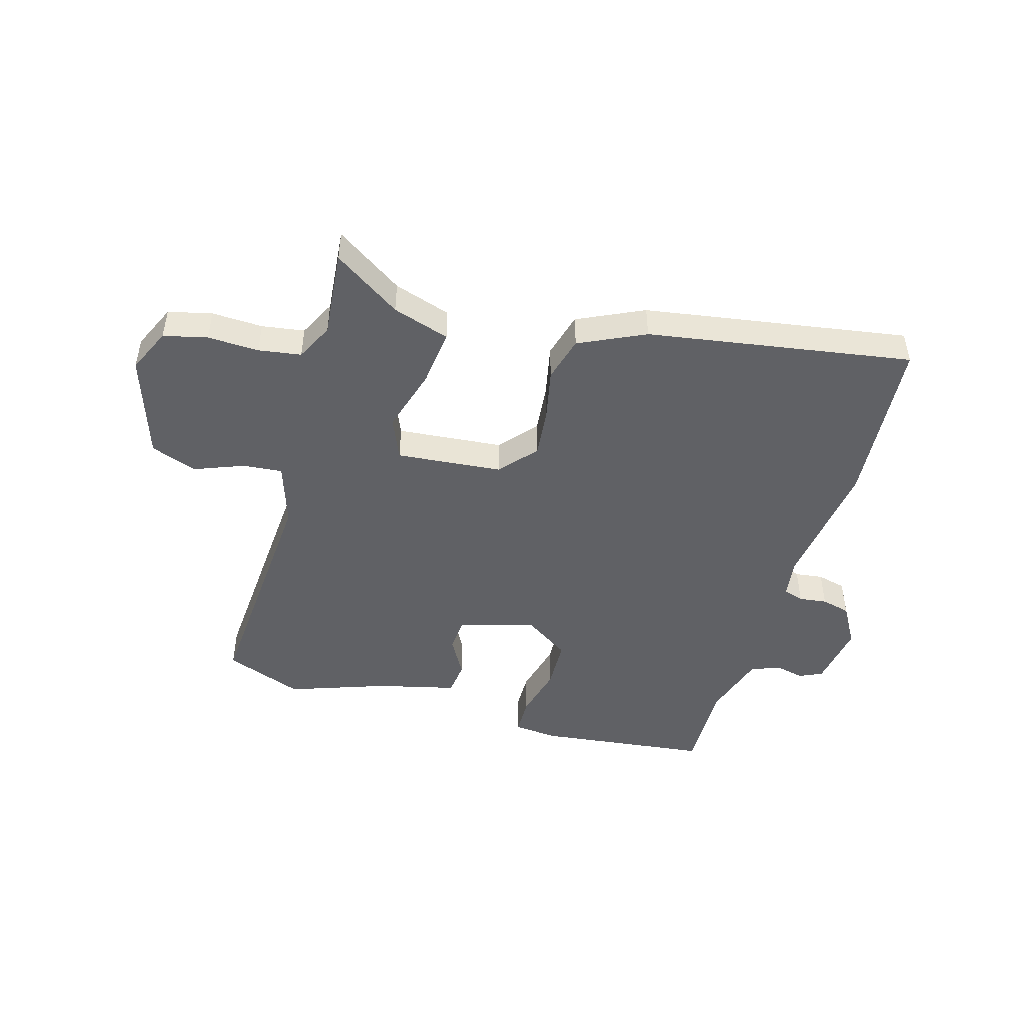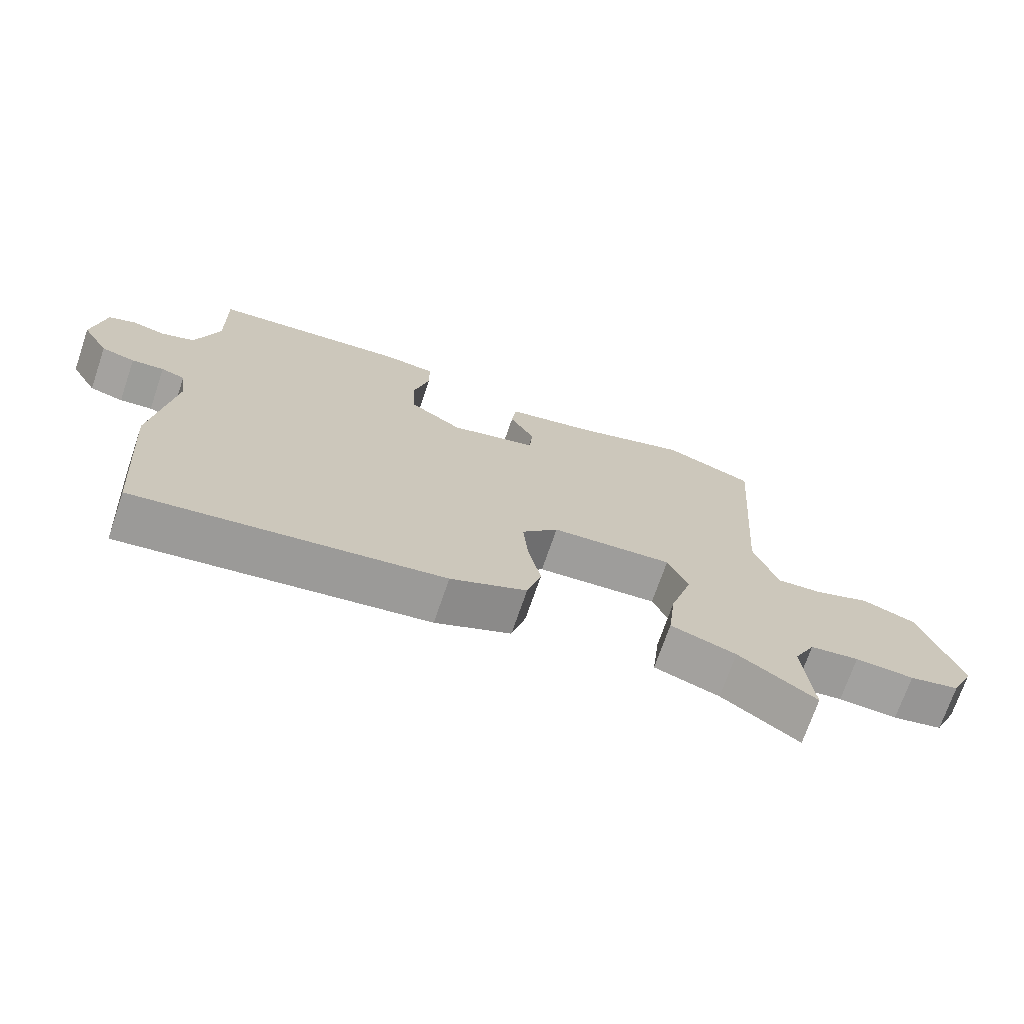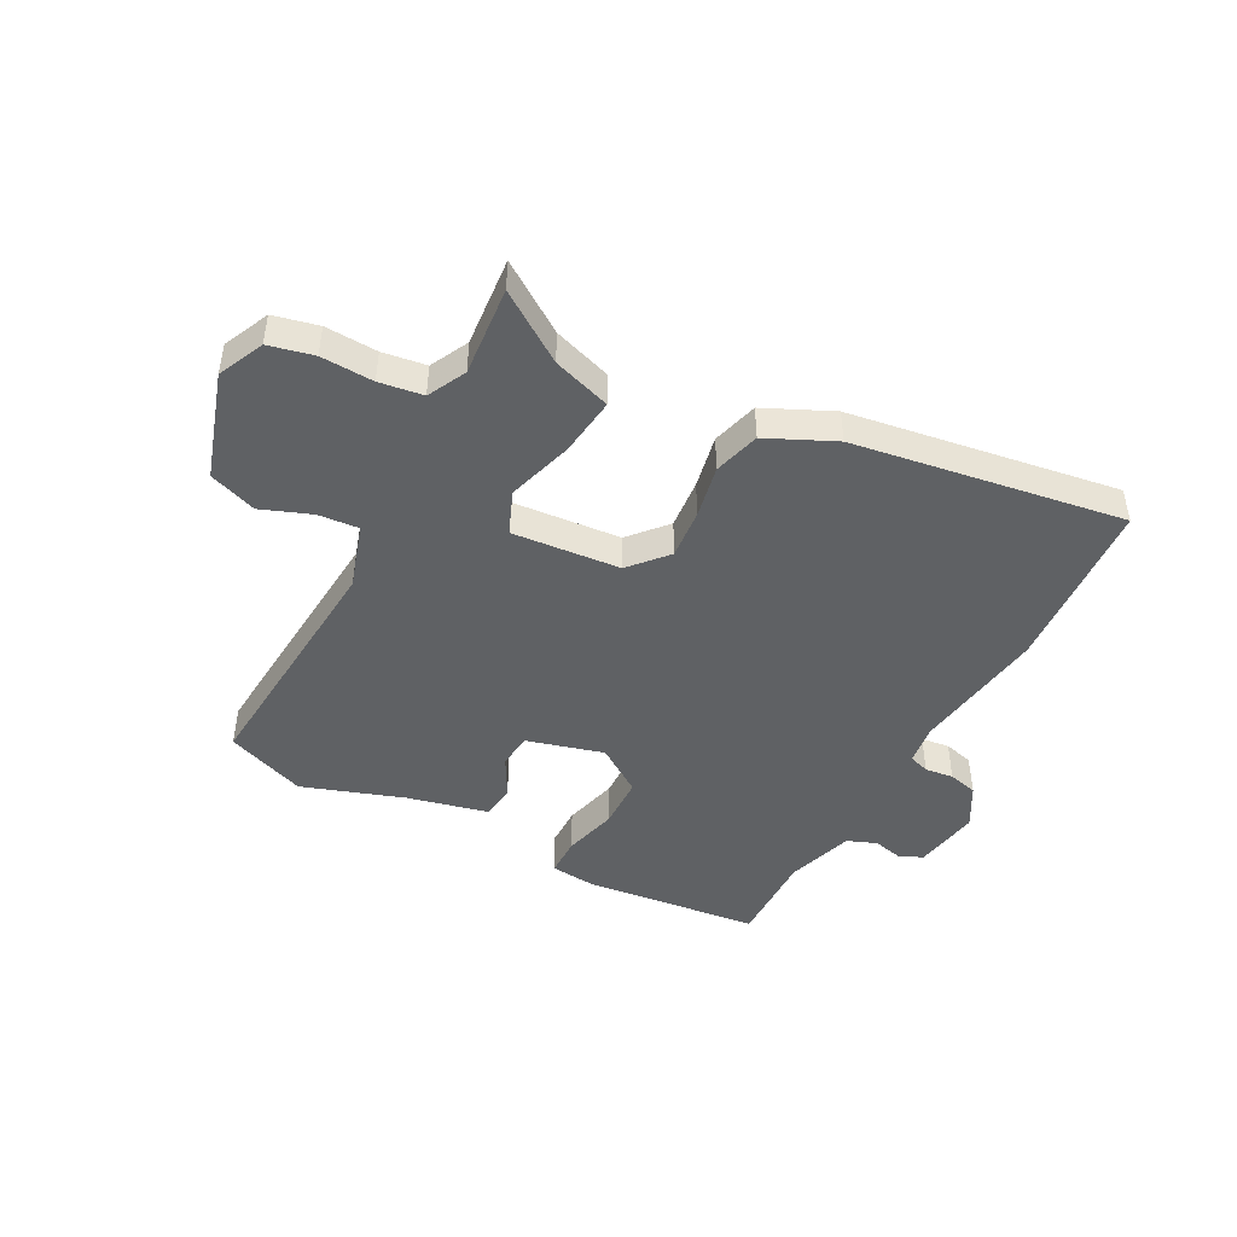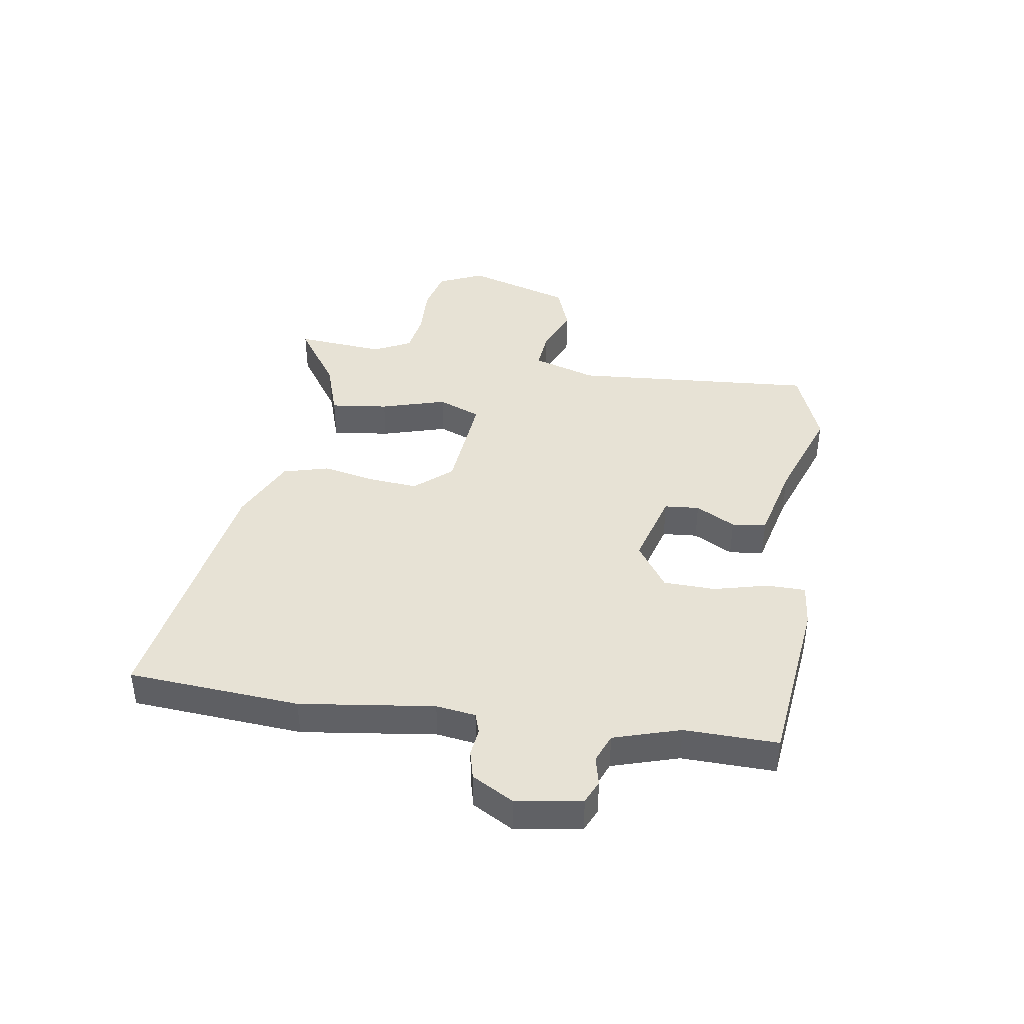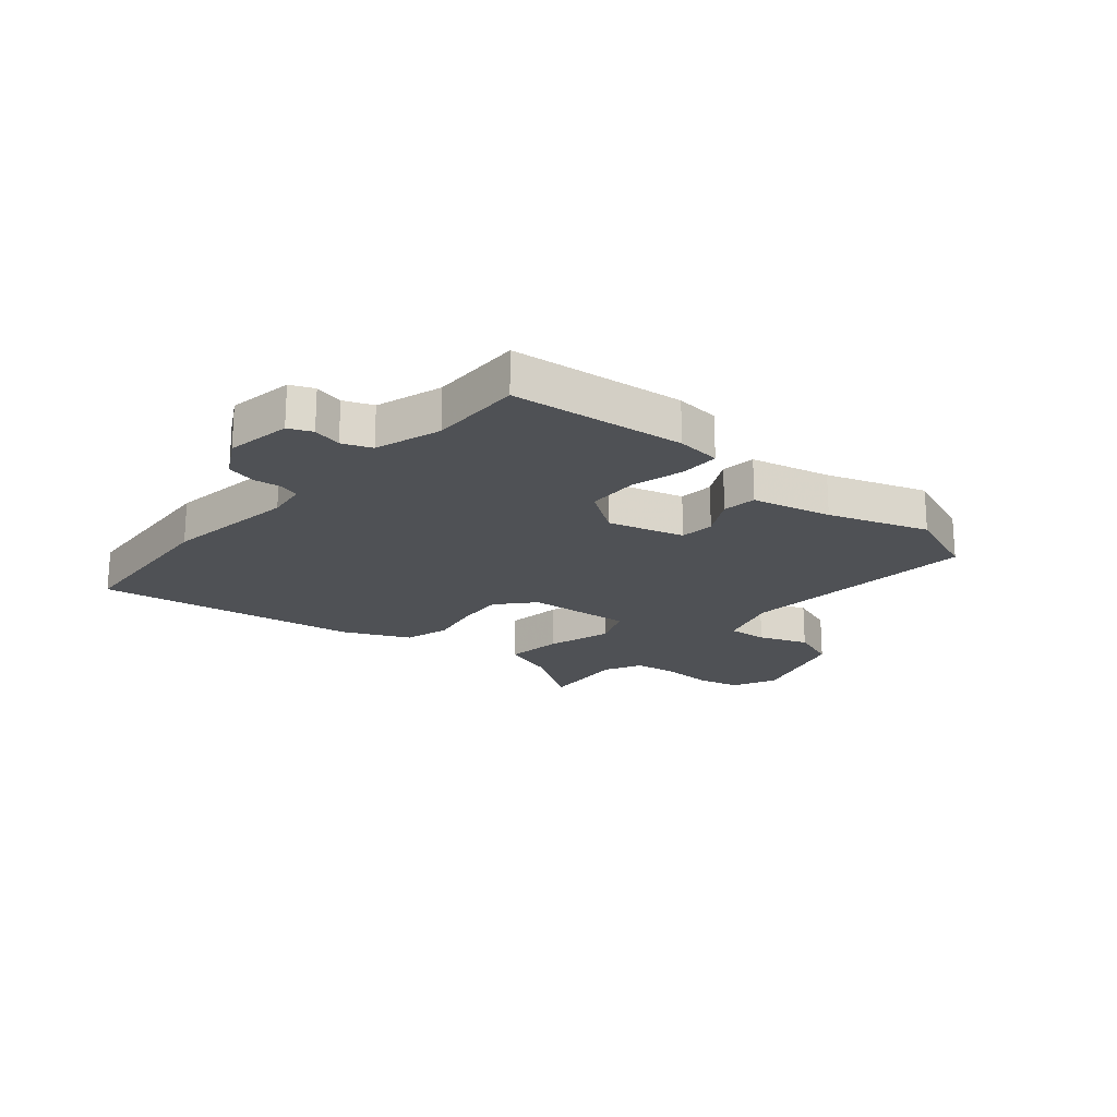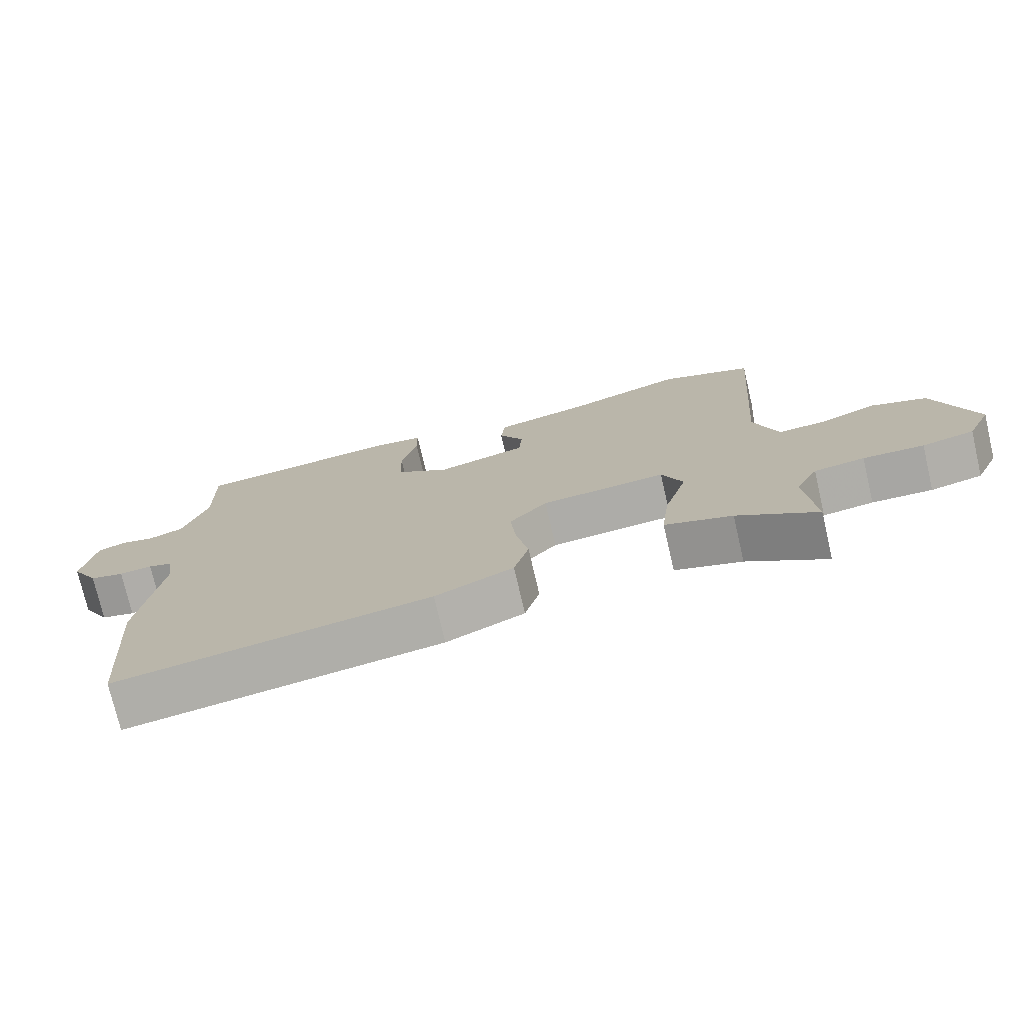
<metadata>
{"format":"obj","ext":"obj","renderer":"f3d","projection":"perspective","resolution":1024,"background":"white","views":[{"elev":-47.2,"azim":164.2,"up":"+Y"},{"elev":-71.8,"azim":-18.9,"up":"+Z"},{"elev":-45.8,"azim":151.9,"up":"+Y"},{"elev":40.5,"azim":-81.1,"up":"+Y"},{"elev":-20.0,"azim":-40.8,"up":"+Y"},{"elev":-75.2,"azim":13.1,"up":"+Z"}]}
</metadata>
<code>
v 0.385 0.07 0.544
v 0.523 0.07 0.491
v 0.492 0.07 0.066
v 0.528 0.07 -0.046
v 0.598 0.07 -0.04
v 0.684 0.07 -0.007
v 0.766 0.07 -0.037
v 0.825 0.07 -0.222
v 0.789 0.07 -0.301
v 0.712 0.07 -0.319
v 0.622 0.07 -0.315
v 0.547 0.07 -0.326
v 0.514 0.07 -0.392
v 0.528 0.07 -0.547
v 0.41 0.07 -0.467
v 0.31 0.07 -0.434
v 0.322 0.07 -0.333
v 0.356 0.07 -0.219
v 0.325 0.07 -0.144
v 0.139 0.07 -0.16
v 0.083 0.07 -0.224
v 0.091 0.07 -0.31
v 0.11 0.07 -0.402
v 0.088 0.07 -0.482
v -0.028 0.07 -0.536
v -0.492 0.07 -0.608
v -0.515 0.07 -0.308
v -0.484 0.07 -0.074
v -0.494 0.07 -0.005
v -0.53 0.07 0.007
v -0.579 0.07 0.001
v -0.63 0.07 0.014
v -0.671 0.07 0.086
v -0.653 0.07 0.201
v -0.612 0.07 0.219
v -0.561 0.07 0.207
v -0.51 0.07 0.227
v -0.474 0.07 0.343
v -0.478 0.07 0.506
v -0.174 0.07 0.54
v -0.096 0.07 0.532
v -0.095 0.07 0.464
v -0.119 0.07 0.37
v -0.116 0.07 0.279
v -0.035 0.07 0.224
v 0.098 0.07 0.261
v 0.103 0.07 0.322
v 0.065 0.07 0.391
v 0.072 0.07 0.451
v 0.211 0.07 0.484
v 0.385 0 0.544
v 0.523 0 0.491
v 0.492 0 0.066
v 0.528 0 -0.046
v 0.598 0 -0.04
v 0.684 0 -0.007
v 0.766 0 -0.037
v 0.825 0 -0.222
v 0.789 0 -0.301
v 0.712 0 -0.319
v 0.622 0 -0.315
v 0.547 0 -0.326
v 0.514 0 -0.392
v 0.528 0 -0.547
v 0.41 0 -0.467
v 0.31 0 -0.434
v 0.322 0 -0.333
v 0.356 0 -0.219
v 0.325 0 -0.144
v 0.139 0 -0.16
v 0.083 0 -0.224
v 0.091 0 -0.31
v 0.11 0 -0.402
v 0.088 0 -0.482
v -0.028 0 -0.536
v -0.492 0 -0.608
v -0.515 0 -0.308
v -0.484 0 -0.074
v -0.494 0 -0.005
v -0.53 0 0.007
v -0.579 0 0.001
v -0.63 0 0.014
v -0.671 0 0.086
v -0.653 0 0.201
v -0.612 0 0.219
v -0.561 0 0.207
v -0.51 0 0.227
v -0.474 0 0.343
v -0.478 0 0.506
v -0.174 0 0.54
v -0.096 0 0.532
v -0.095 0 0.464
v -0.119 0 0.37
v -0.116 0 0.279
v -0.035 0 0.224
v 0.098 0 0.261
v 0.103 0 0.322
v 0.065 0 0.391
v 0.072 0 0.451
v 0.211 0 0.484
f 47 48 49 50
f 1 2 3
f 50 1 3
f 47 50 3
f 46 47 3
f 45 46 3 4
f 41 42 43
f 40 41 43
f 39 40 43
f 38 39 43
f 37 38 43 44
f 36 37 44 45
f 34 35 36
f 33 34 36
f 32 33 36
f 31 32 36
f 30 31 36
f 36 45 4
f 30 36 4
f 29 30 4
f 26 27 28
f 25 26 28
f 24 25 28
f 23 24 28
f 22 23 28
f 21 22 28 29
f 15 16 17 18
f 13 14 15 18
f 12 13 18 19
f 11 12 19
f 9 10 11
f 8 9 11
f 7 8 11
f 6 7 11
f 5 6 11
f 4 5 11 19
f 29 4 19 20
f 20 21 29
f 100 99 98 97
f 53 52 51
f 53 51 100
f 53 100 97
f 53 97 96
f 54 53 96 95
f 93 92 91
f 93 91 90
f 93 90 89
f 93 89 88
f 94 93 88 87
f 95 94 87 86
f 86 85 84
f 86 84 83
f 86 83 82
f 86 82 81
f 86 81 80
f 54 95 86
f 54 86 80
f 54 80 79
f 78 77 76
f 78 76 75
f 78 75 74
f 78 74 73
f 78 73 72
f 79 78 72 71
f 68 67 66 65
f 68 65 64 63
f 69 68 63 62
f 69 62 61
f 61 60 59
f 61 59 58
f 61 58 57
f 61 57 56
f 61 56 55
f 69 61 55 54
f 70 69 54 79
f 79 71 70
f 1 51 52 2
f 2 52 53 3
f 3 53 54 4
f 4 54 55 5
f 5 55 56 6
f 6 56 57 7
f 7 57 58 8
f 8 58 59 9
f 9 59 60 10
f 10 60 61 11
f 11 61 62 12
f 12 62 63 13
f 13 63 64 14
f 14 64 65 15
f 15 65 66 16
f 16 66 67 17
f 17 67 68 18
f 18 68 69 19
f 19 69 70 20
f 20 70 71 21
f 21 71 72 22
f 22 72 73 23
f 23 73 74 24
f 24 74 75 25
f 25 75 76 26
f 26 76 77 27
f 27 77 78 28
f 28 78 79 29
f 29 79 80 30
f 30 80 81 31
f 31 81 82 32
f 32 82 83 33
f 33 83 84 34
f 34 84 85 35
f 35 85 86 36
f 36 86 87 37
f 37 87 88 38
f 38 88 89 39
f 39 89 90 40
f 40 90 91 41
f 41 91 92 42
f 42 92 93 43
f 43 93 94 44
f 44 94 95 45
f 45 95 96 46
f 46 96 97 47
f 47 97 98 48
f 48 98 99 49
f 49 99 100 50
f 50 100 51 1

</code>
